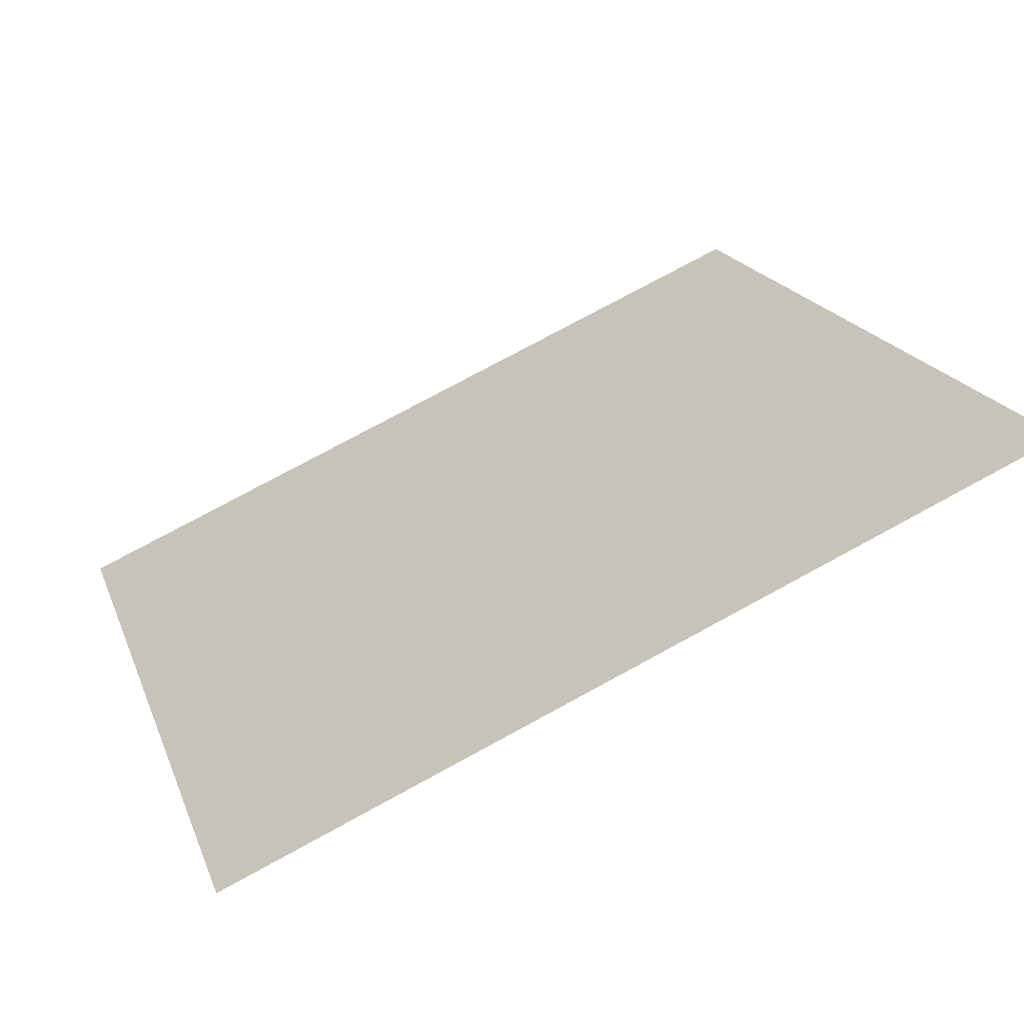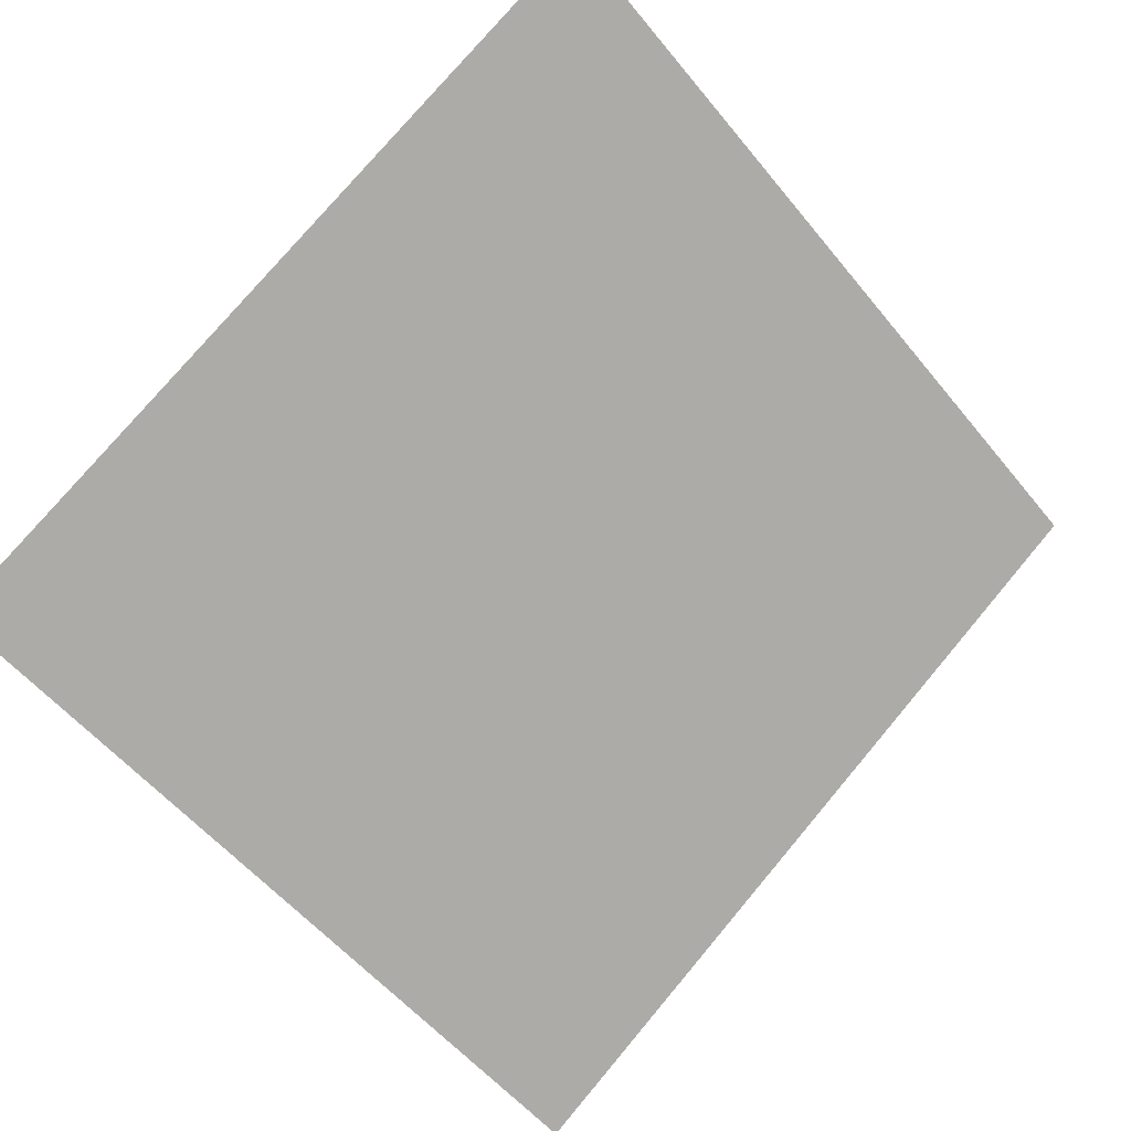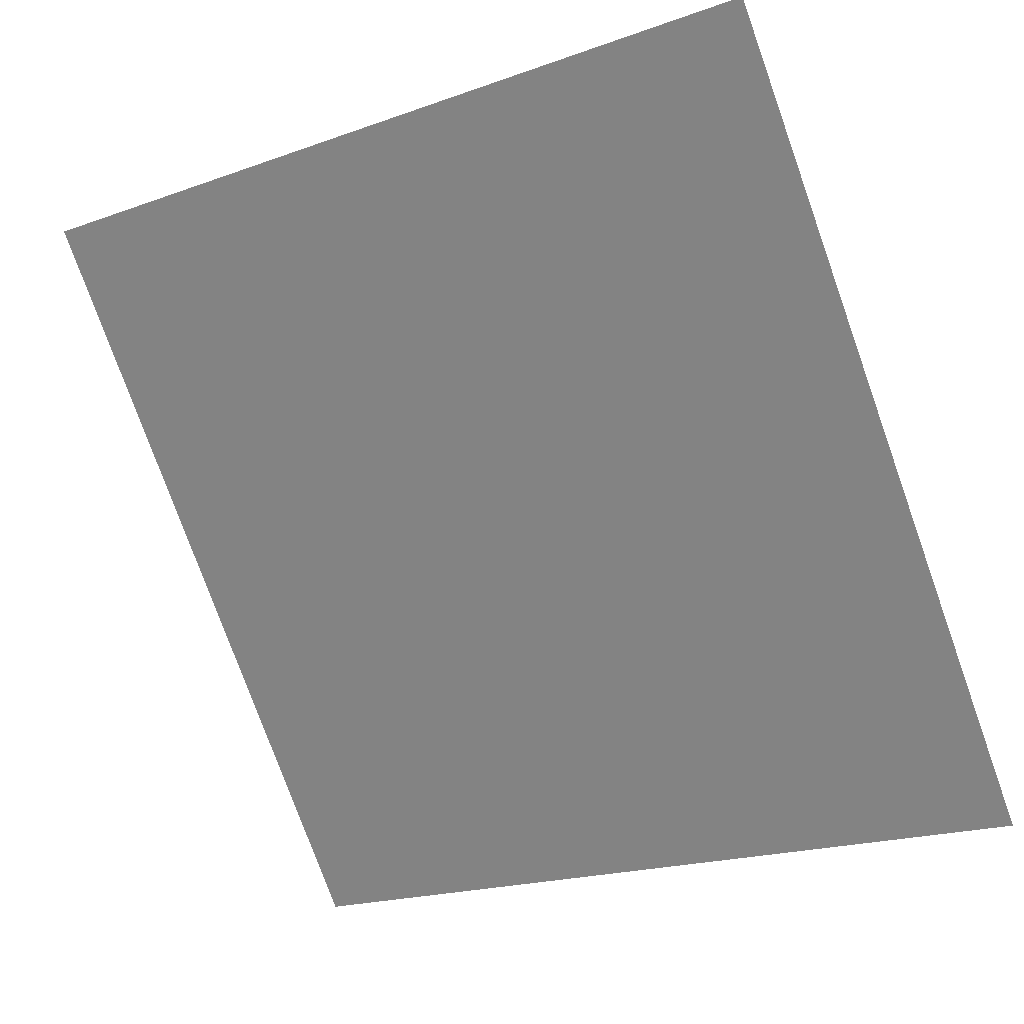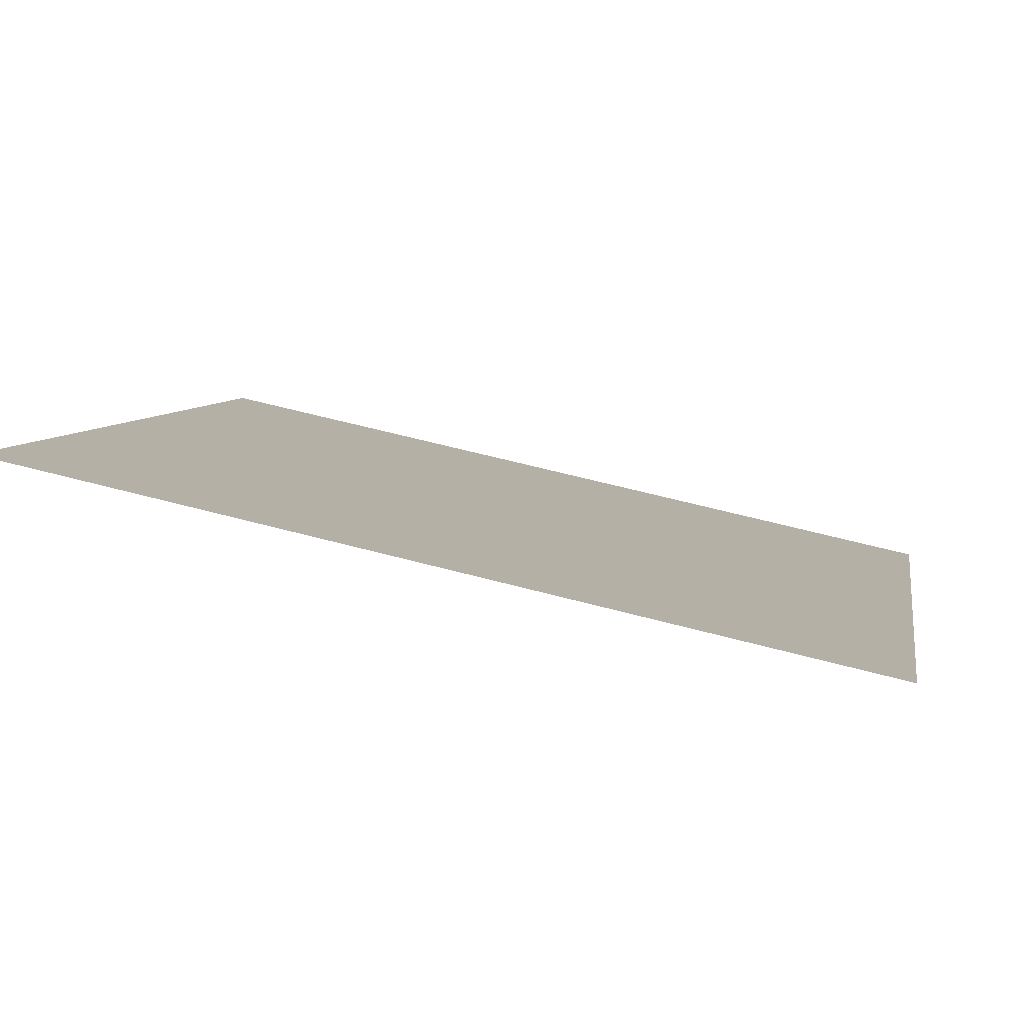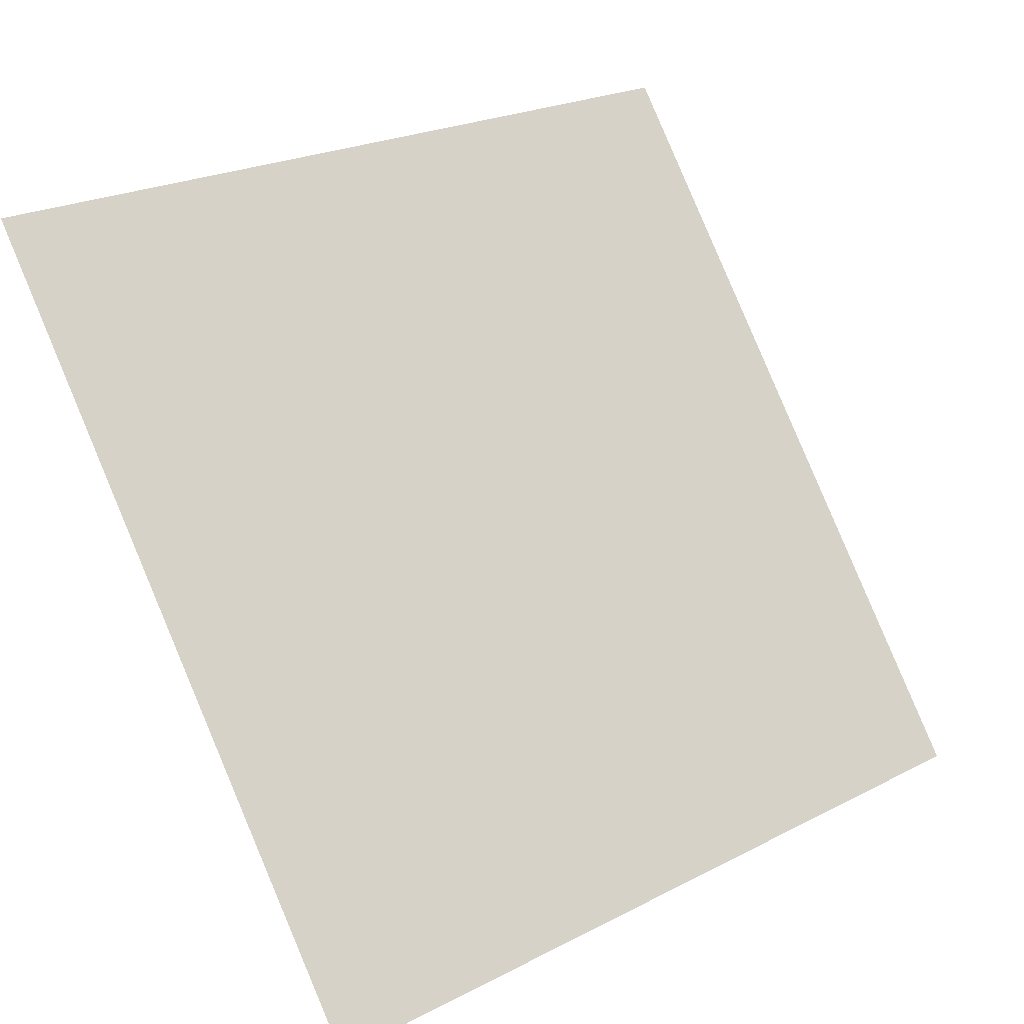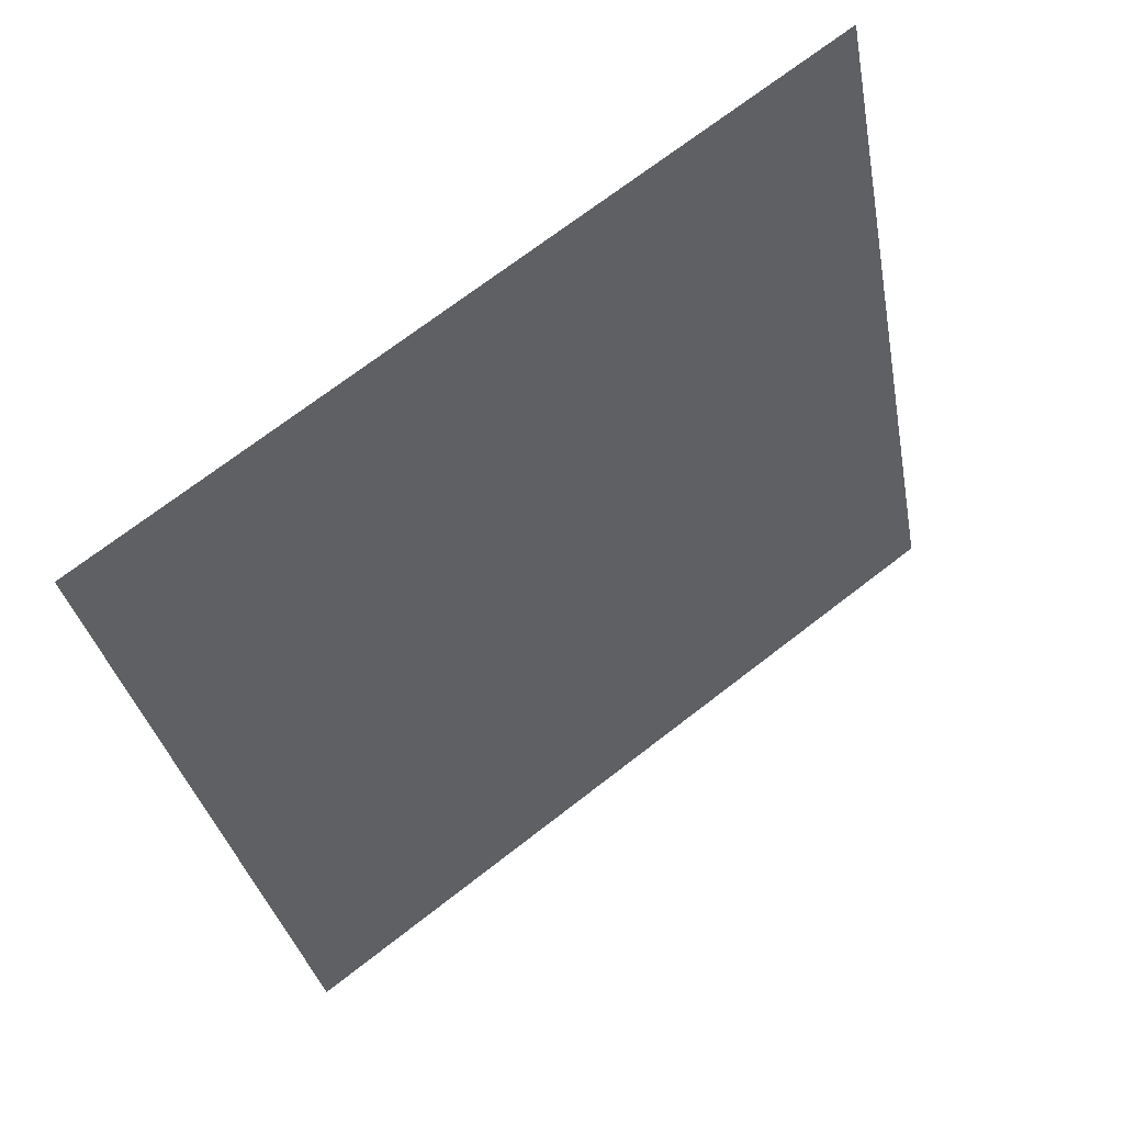
<metadata>
{"format":"obj","ext":"obj","renderer":"f3d","projection":"perspective","resolution":1024,"background":"white","views":[{"elev":75.1,"azim":150.1,"up":"+Z"},{"elev":75.3,"azim":130.6,"up":"+Y"},{"elev":-18.6,"azim":-147.5,"up":"+Z"},{"elev":60.6,"azim":-165.8,"up":"+Z"},{"elev":24.2,"azim":-42.2,"up":"+Z"},{"elev":-31.9,"azim":-79.2,"up":"+Y"}]}
</metadata>
<code>
v 0.1715 0.5931 0.2532
v 0.165 0.5933 0.2533
v 0.1651 0.5972 0.2586
v 0.1717 0.597 0.2585
f 4 3 2 1

</code>
